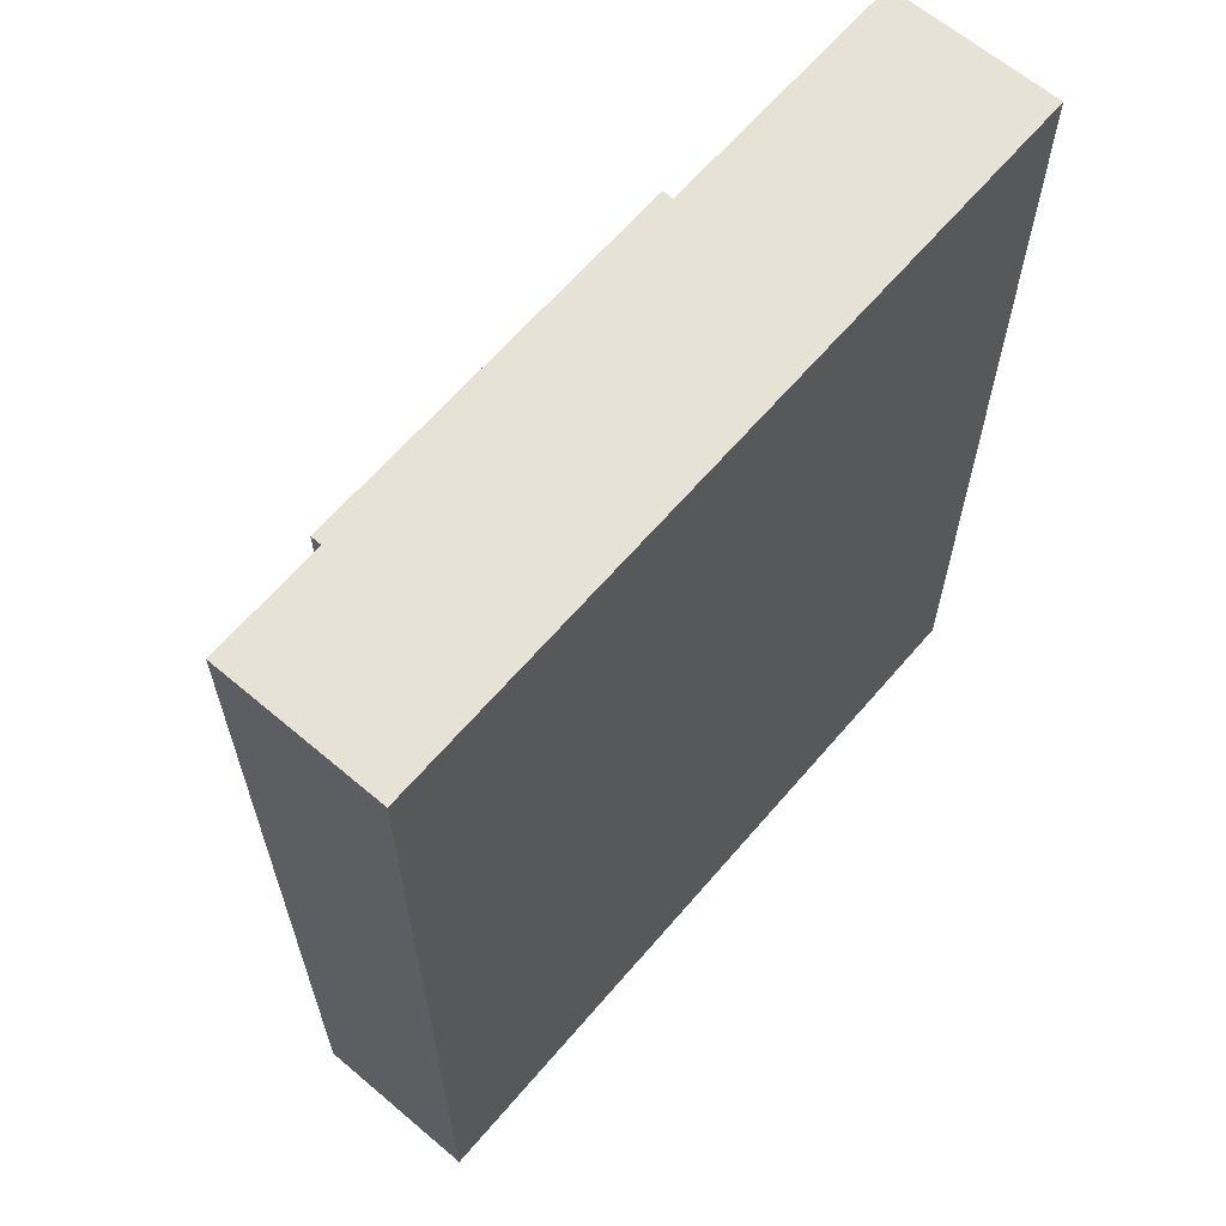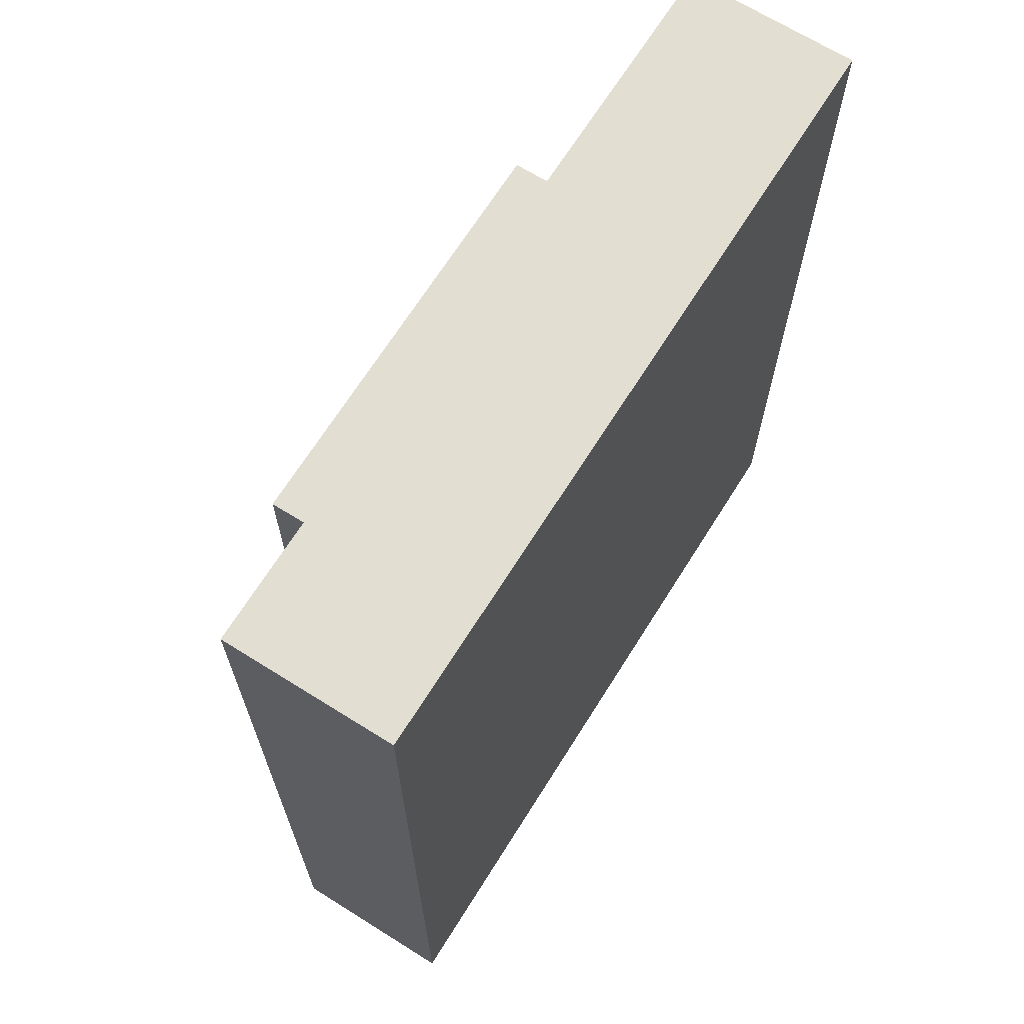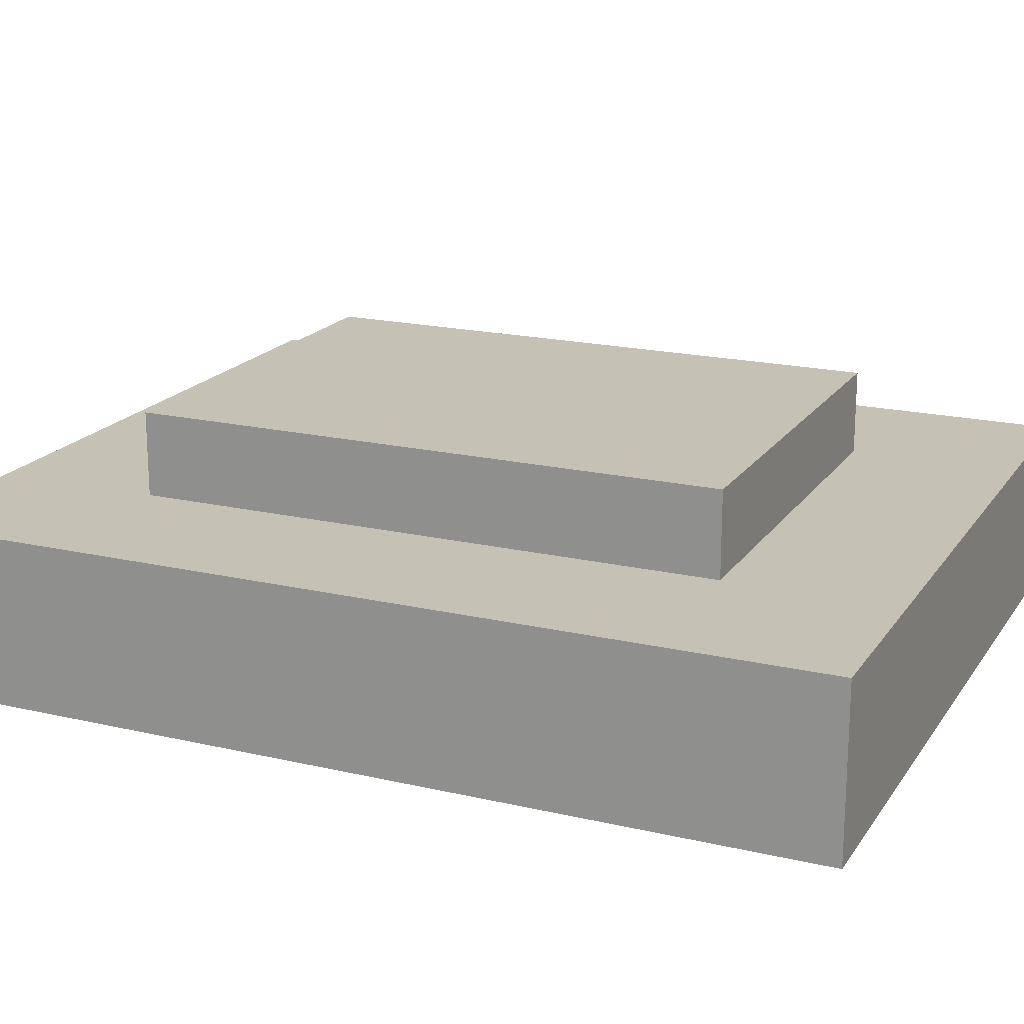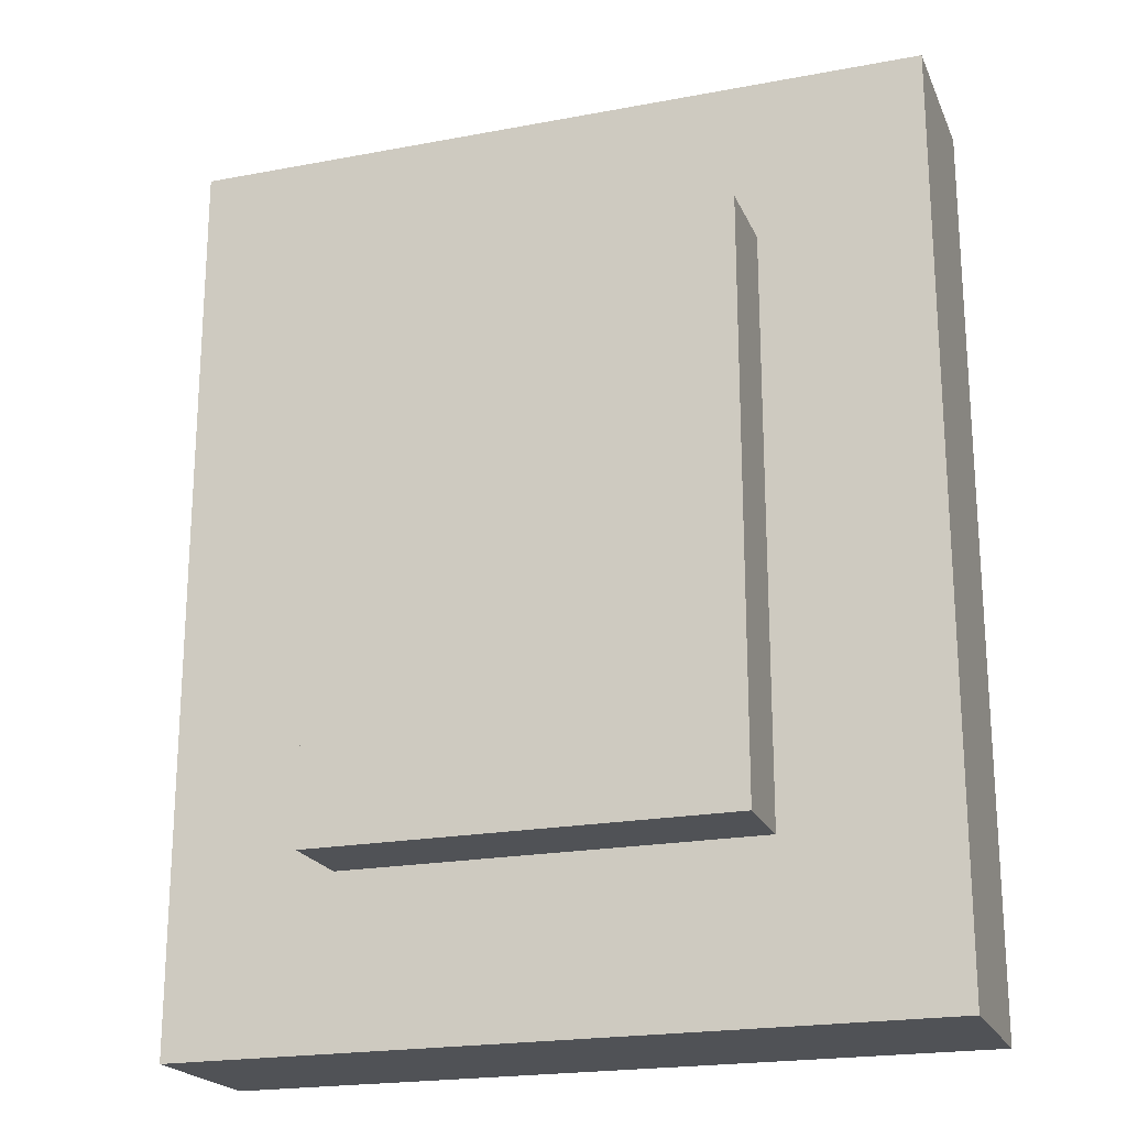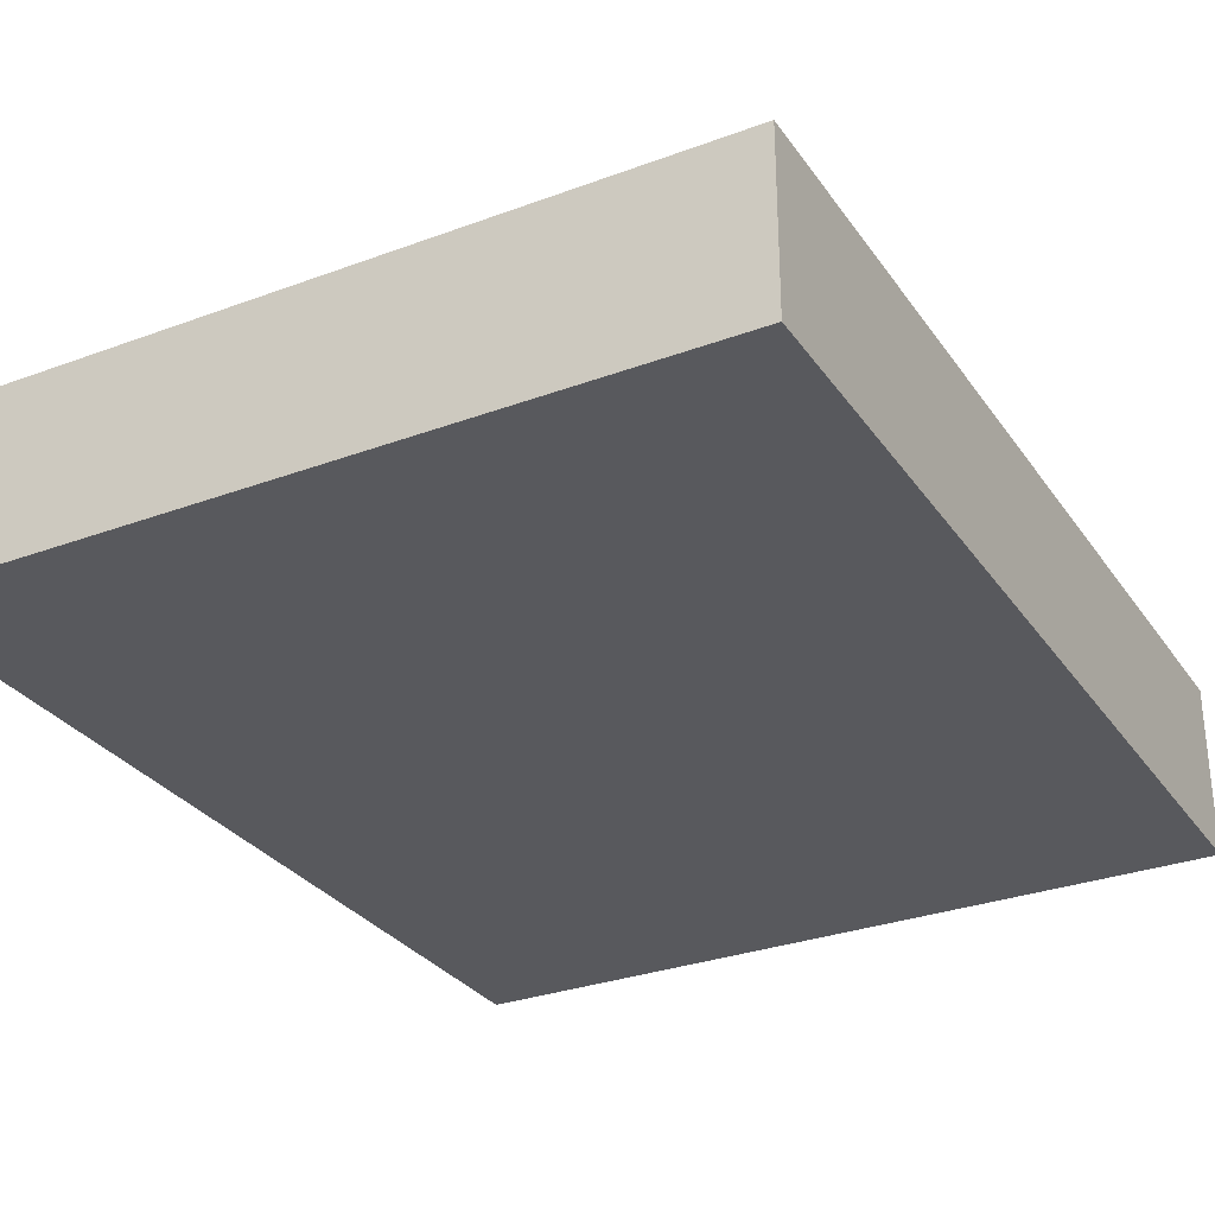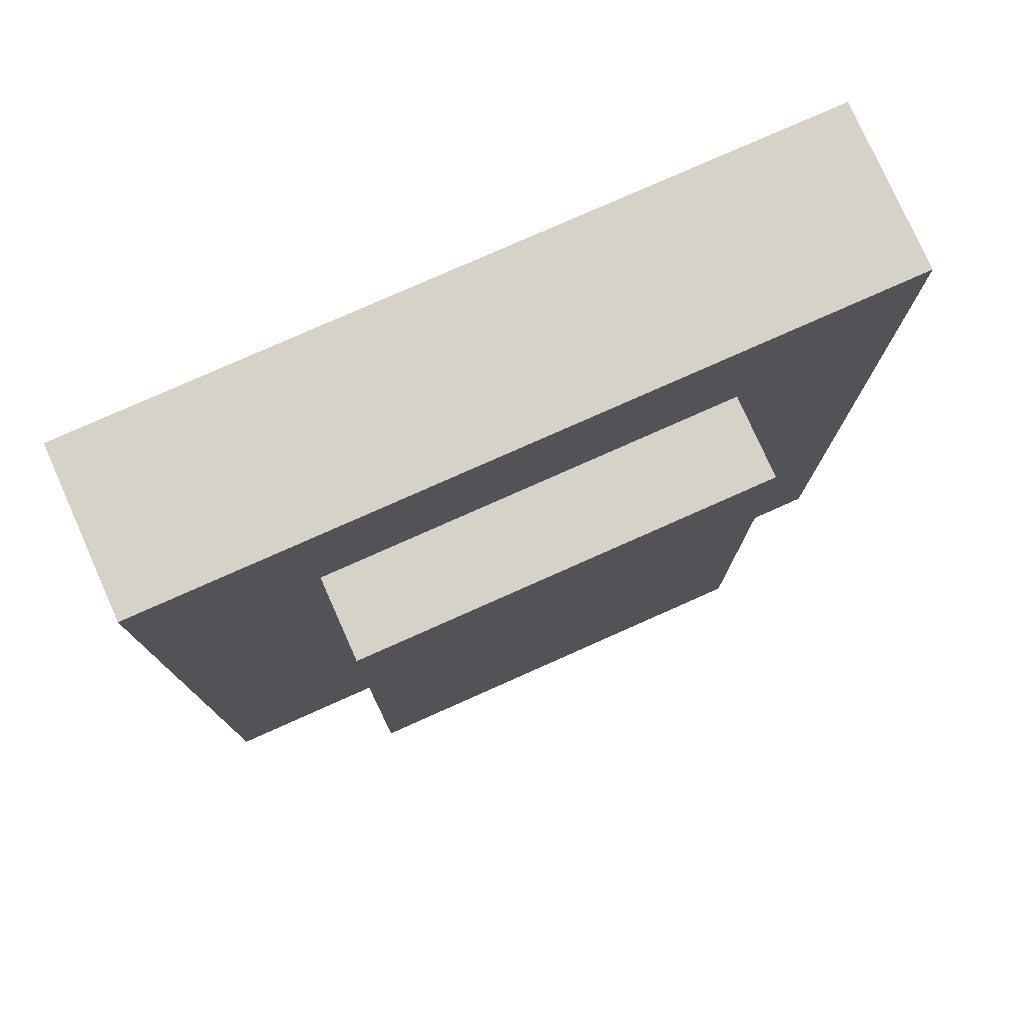
<metadata>
{"format":"obj","ext":"obj","renderer":"f3d","projection":"perspective","resolution":1024,"background":"white","views":[{"elev":64.0,"azim":-49.5,"up":"+Z"},{"elev":68.0,"azim":-57.9,"up":"+Z"},{"elev":18.7,"azim":114.0,"up":"+Y"},{"elev":-20.9,"azim":-161.3,"up":"+Z"},{"elev":-30.1,"azim":-151.6,"up":"+Y"},{"elev":78.0,"azim":156.0,"up":"+Z"}]}
</metadata>
<code>
v -5 0 6
v -5 0 -5
v -5 1 6
v -5 1 5
v -5 1 4
v -5 1 3
v -5 1 2
v -5 1 1
v -5 1 -0
v -5 1 -1
v -5 1 -2
v -5 1 -3
v -5 1 -4
v -5 1 -5
v -5 2 6
v -5 2 5
v -5 2 4
v -5 2 3
v -5 2 2
v -5 2 1
v -5 2 -0
v -5 2 -1
v -5 2 -2
v -5 2 -3
v -5 2 -4
v -5 2 -5
v -3 2 4
v -3 2 -3
v -3 3 4
v -3 3 -3
v 2 2 4
v 2 2 -3
v 2 3 4
v 2 3 -3
v 4 0 6
v 4 0 -5
v 4 1 6
v 4 1 5
v 4 1 4
v 4 1 3
v 4 1 2
v 4 1 1
v 4 1 -0
v 4 1 -1
v 4 1 -2
v 4 1 -3
v 4 1 -4
v 4 1 -5
v 4 2 6
v 4 2 5
v 4 2 4
v 4 2 3
v 4 2 2
v 4 2 1
v 4 2 -0
v 4 2 -1
v 4 2 -2
v 4 2 -3
v 4 2 -4
v 4 2 -5
v -5 0 6
v -5 1 6
v -5 2 6
v -4 1 6
v -4 2 6
v -3 1 6
v -3 2 6
v -2 1 6
v -2 2 6
v -1 1 6
v -1 2 6
v 0 1 6
v 0 2 6
v 1 1 6
v 1 2 6
v 2 1 6
v 2 2 6
v 3 1 6
v 3 2 6
v 4 0 6
v 4 1 6
v 4 2 6
v -3 2 4
v -3 3 4
v 2 2 4
v 2 3 4
v -3 2 -3
v -3 3 -3
v 2 2 -3
v 2 3 -3
v -5 0 -5
v -5 1 -5
v -5 2 -5
v -4 1 -5
v -4 2 -5
v -3 1 -5
v -3 2 -5
v -2 1 -5
v -2 2 -5
v -1 1 -5
v -1 2 -5
v 0 1 -5
v 0 2 -5
v 1 1 -5
v 1 2 -5
v 2 1 -5
v 2 2 -5
v 3 1 -5
v 3 2 -5
v 4 0 -5
v 4 1 -5
v 4 2 -5
v -5 0 6
v 4 0 6
v -4 0 5
v 3 0 5
v -4 0 -4
v 3 0 -4
v -5 0 -5
v 4 0 -5
v -5 2 6
v -4 2 6
v -3 2 6
v -2 2 6
v -1 2 6
v 0 2 6
v 1 2 6
v 2 2 6
v 3 2 6
v 4 2 6
v -5 2 5
v -4 2 5
v -3 2 5
v -2 2 5
v -1 2 5
v 0 2 5
v 1 2 5
v 2 2 5
v 3 2 5
v 4 2 5
v -5 2 4
v -4 2 4
v -3 2 4
v 2 2 4
v 3 2 4
v 4 2 4
v -5 2 3
v -4 2 3
v 3 2 3
v 4 2 3
v -5 2 2
v -4 2 2
v 3 2 2
v 4 2 2
v -5 2 1
v -4 2 1
v 3 2 1
v 4 2 1
v -5 2 -0
v -4 2 -0
v 3 2 -0
v 4 2 -0
v -5 2 -1
v -4 2 -1
v 3 2 -1
v 4 2 -1
v -5 2 -2
v -4 2 -2
v 3 2 -2
v 4 2 -2
v -5 2 -3
v -4 2 -3
v -3 2 -3
v 2 2 -3
v 3 2 -3
v 4 2 -3
v -5 2 -4
v -4 2 -4
v -3 2 -4
v -2 2 -4
v -1 2 -4
v 0 2 -4
v 1 2 -4
v 2 2 -4
v 3 2 -4
v 4 2 -4
v -5 2 -5
v -4 2 -5
v -3 2 -5
v -2 2 -5
v -1 2 -5
v 0 2 -5
v 1 2 -5
v 2 2 -5
v 3 2 -5
v 4 2 -5
v -3 3 4
v 2 3 4
v -2 3 3
v 1 3 3
v -2 3 -2
v 1 3 -2
v -3 3 -3
v 2 3 -3
f 3 2 1
f 4 2 3
f 5 2 4
f 6 2 5
f 7 2 6
f 8 2 7
f 9 2 8
f 10 2 9
f 11 2 10
f 12 2 11
f 13 2 12
f 14 2 13
f 15 4 3
f 16 5 4
f 16 4 15
f 17 6 5
f 17 5 16
f 18 7 6
f 18 6 17
f 19 8 7
f 19 7 18
f 20 9 8
f 20 8 19
f 21 10 9
f 21 9 20
f 22 11 10
f 22 10 21
f 23 12 11
f 23 11 22
f 24 13 12
f 24 12 23
f 25 14 13
f 25 13 24
f 26 14 25
f 29 28 27
f 30 28 29
f 31 32 33
f 33 32 34
f 35 36 37
f 37 36 38
f 38 36 39
f 39 36 40
f 40 36 41
f 41 36 42
f 42 36 43
f 43 36 44
f 44 36 45
f 45 36 46
f 46 36 47
f 47 36 48
f 37 38 49
f 38 39 50
f 49 38 50
f 39 40 51
f 50 39 51
f 40 41 52
f 51 40 52
f 41 42 53
f 52 41 53
f 42 43 54
f 53 42 54
f 43 44 55
f 54 43 55
f 44 45 56
f 55 44 56
f 45 46 57
f 56 45 57
f 46 47 58
f 57 46 58
f 47 48 59
f 58 47 59
f 59 48 60
f 64 62 61
f 64 63 62
f 65 63 64
f 66 64 61
f 66 65 64
f 67 65 66
f 68 66 61
f 68 67 66
f 69 67 68
f 70 68 61
f 70 69 68
f 71 69 70
f 72 70 61
f 72 71 70
f 73 71 72
f 74 72 61
f 74 73 72
f 75 73 74
f 76 74 61
f 76 75 74
f 77 75 76
f 78 76 61
f 78 77 76
f 79 77 78
f 80 78 61
f 81 79 78
f 81 78 80
f 82 79 81
f 85 84 83
f 86 84 85
f 87 88 89
f 89 88 90
f 91 92 94
f 92 93 94
f 94 93 95
f 91 94 96
f 94 95 96
f 96 95 97
f 91 96 98
f 96 97 98
f 98 97 99
f 91 98 100
f 98 99 100
f 100 99 101
f 91 100 102
f 100 101 102
f 102 101 103
f 91 102 104
f 102 103 104
f 104 103 105
f 91 104 106
f 104 105 106
f 106 105 107
f 91 106 108
f 106 107 108
f 108 107 109
f 91 108 110
f 108 109 111
f 110 108 111
f 111 109 112
f 115 114 113
f 116 114 115
f 117 115 113
f 117 116 115
f 118 114 116
f 118 116 117
f 119 117 113
f 119 118 117
f 120 114 118
f 120 118 119
f 121 122 131
f 122 123 132
f 131 122 132
f 123 124 133
f 132 123 133
f 124 125 134
f 133 124 134
f 125 126 135
f 134 125 135
f 126 127 136
f 135 126 136
f 127 128 137
f 136 127 137
f 128 129 138
f 137 128 138
f 129 130 139
f 138 129 139
f 139 130 140
f 131 132 141
f 132 133 141
f 141 133 142
f 137 138 143
f 142 133 143
f 133 134 143
f 134 135 143
f 135 136 143
f 136 137 143
f 139 140 144
f 143 138 144
f 138 139 144
f 144 140 145
f 145 140 146
f 141 142 147
f 142 143 148
f 147 142 148
f 145 146 149
f 144 145 149
f 149 146 150
f 147 148 151
f 148 143 152
f 151 148 152
f 144 149 153
f 149 150 153
f 153 150 154
f 151 152 155
f 152 143 156
f 155 152 156
f 144 153 157
f 153 154 157
f 157 154 158
f 155 156 159
f 156 143 160
f 159 156 160
f 144 157 161
f 157 158 161
f 161 158 162
f 159 160 163
f 160 143 164
f 163 160 164
f 144 161 165
f 161 162 165
f 165 162 166
f 163 164 167
f 164 143 168
f 167 164 168
f 144 165 169
f 165 166 169
f 169 166 170
f 167 168 171
f 168 143 172
f 171 168 172
f 172 143 173
f 144 169 174
f 169 170 175
f 174 169 175
f 175 170 176
f 172 173 177
f 171 172 177
f 177 173 178
f 173 174 179
f 178 173 179
f 179 174 180
f 180 174 181
f 181 174 182
f 182 174 183
f 175 176 184
f 183 174 184
f 174 175 184
f 184 176 185
f 185 176 186
f 177 178 187
f 178 179 188
f 187 178 188
f 179 180 189
f 188 179 189
f 180 181 190
f 189 180 190
f 181 182 191
f 190 181 191
f 182 183 192
f 191 182 192
f 183 184 193
f 192 183 193
f 184 185 194
f 193 184 194
f 185 186 195
f 194 185 195
f 195 186 196
f 197 198 199
f 199 198 200
f 197 199 201
f 199 200 201
f 200 198 202
f 201 200 202
f 197 201 203
f 201 202 203
f 202 198 204
f 203 202 204

</code>
